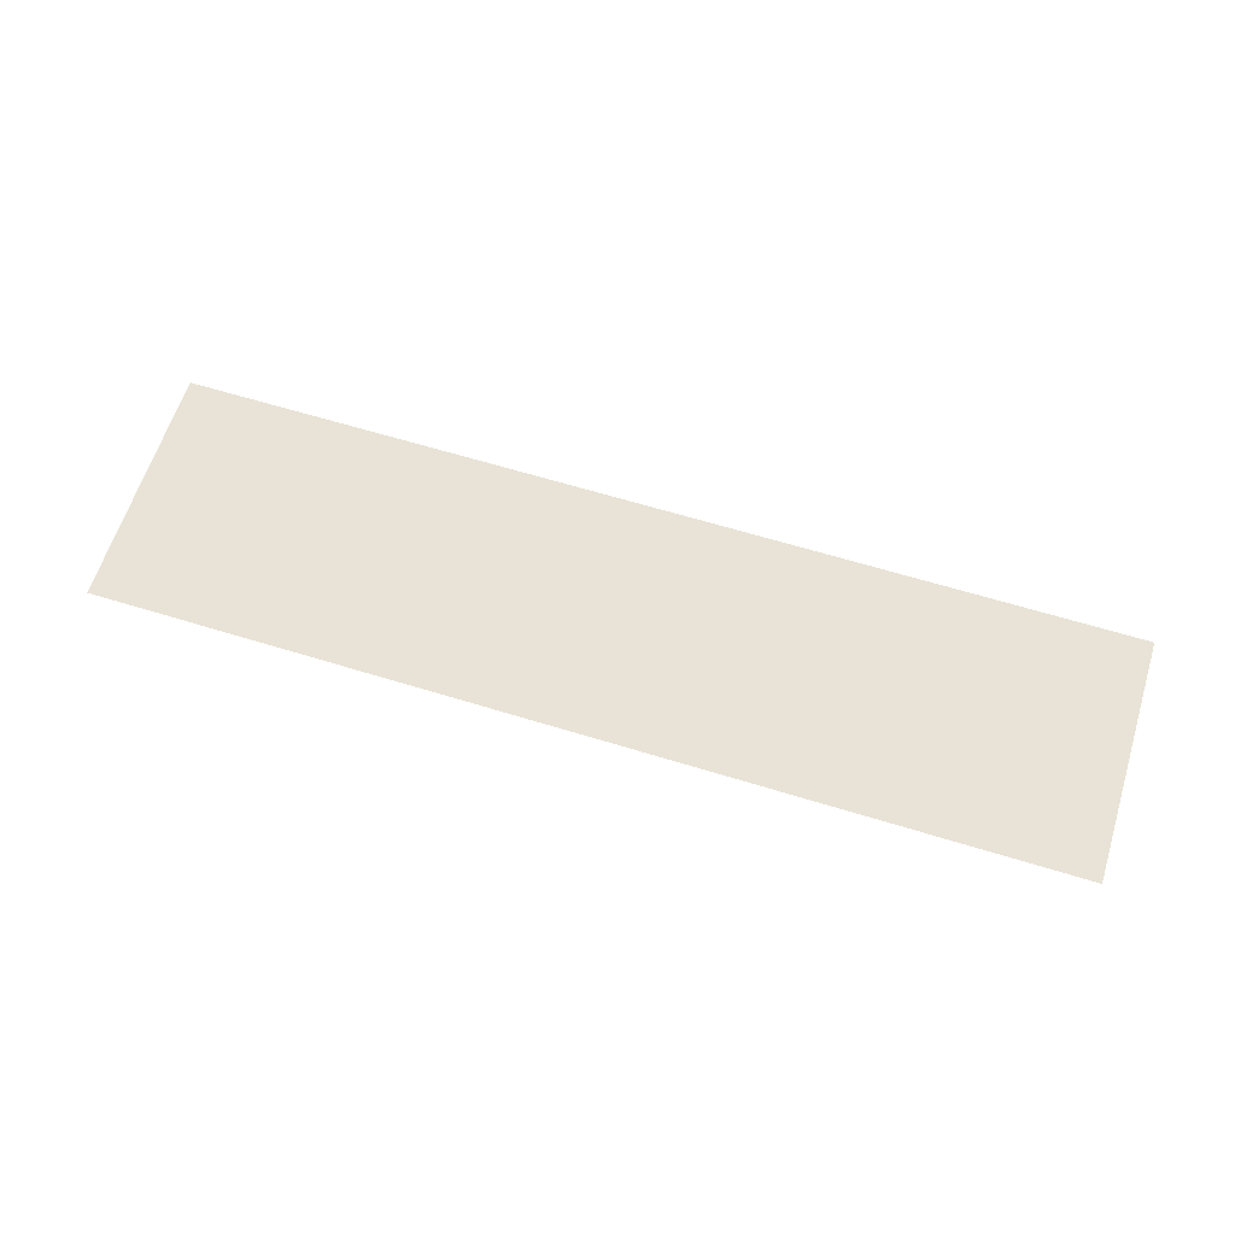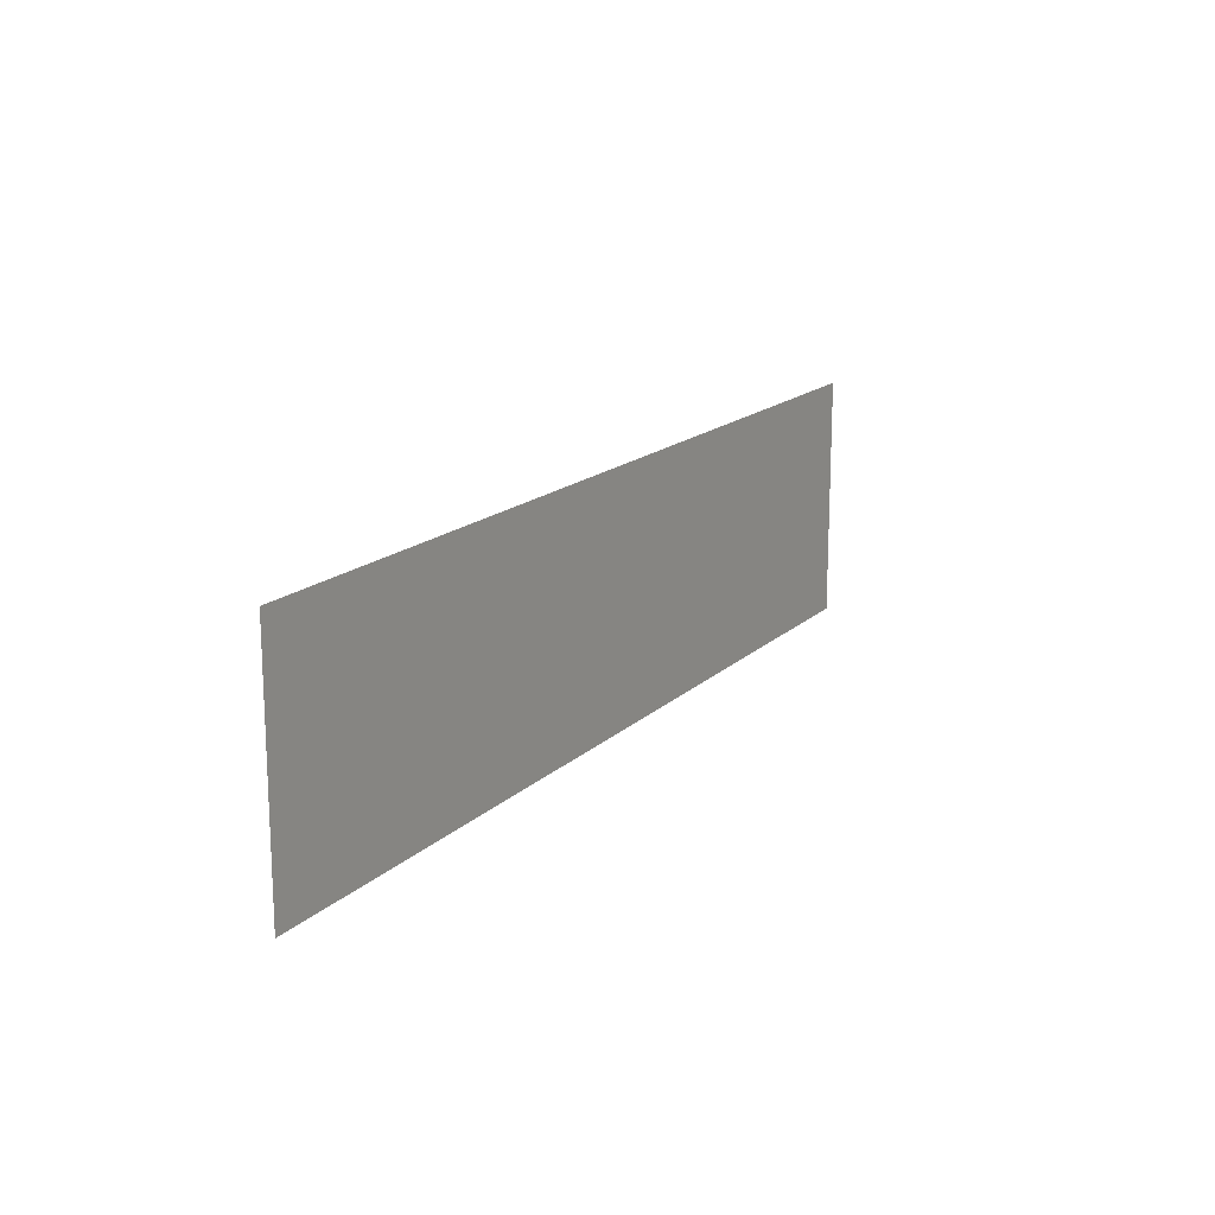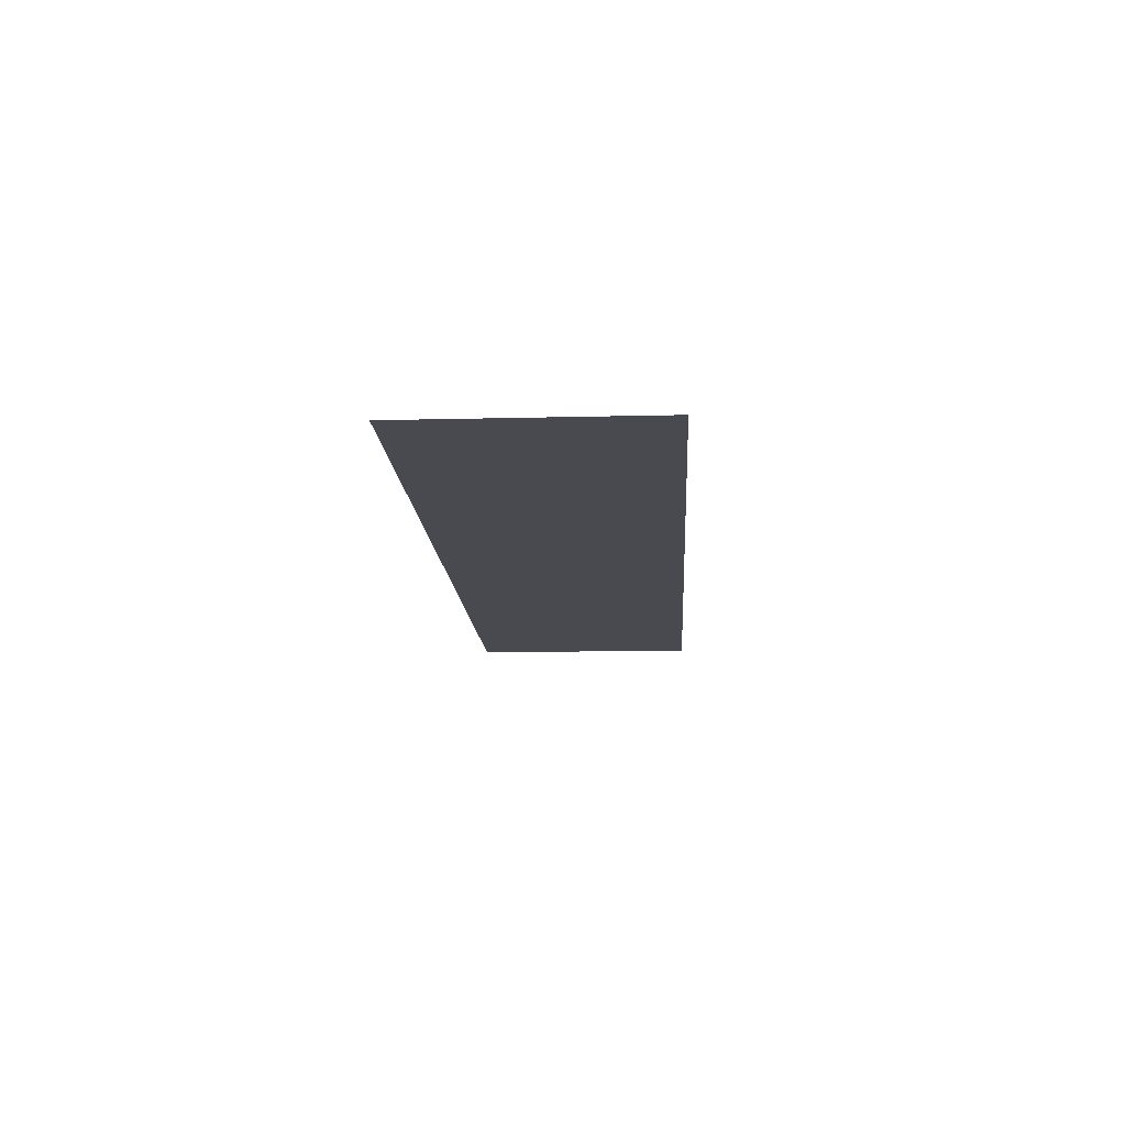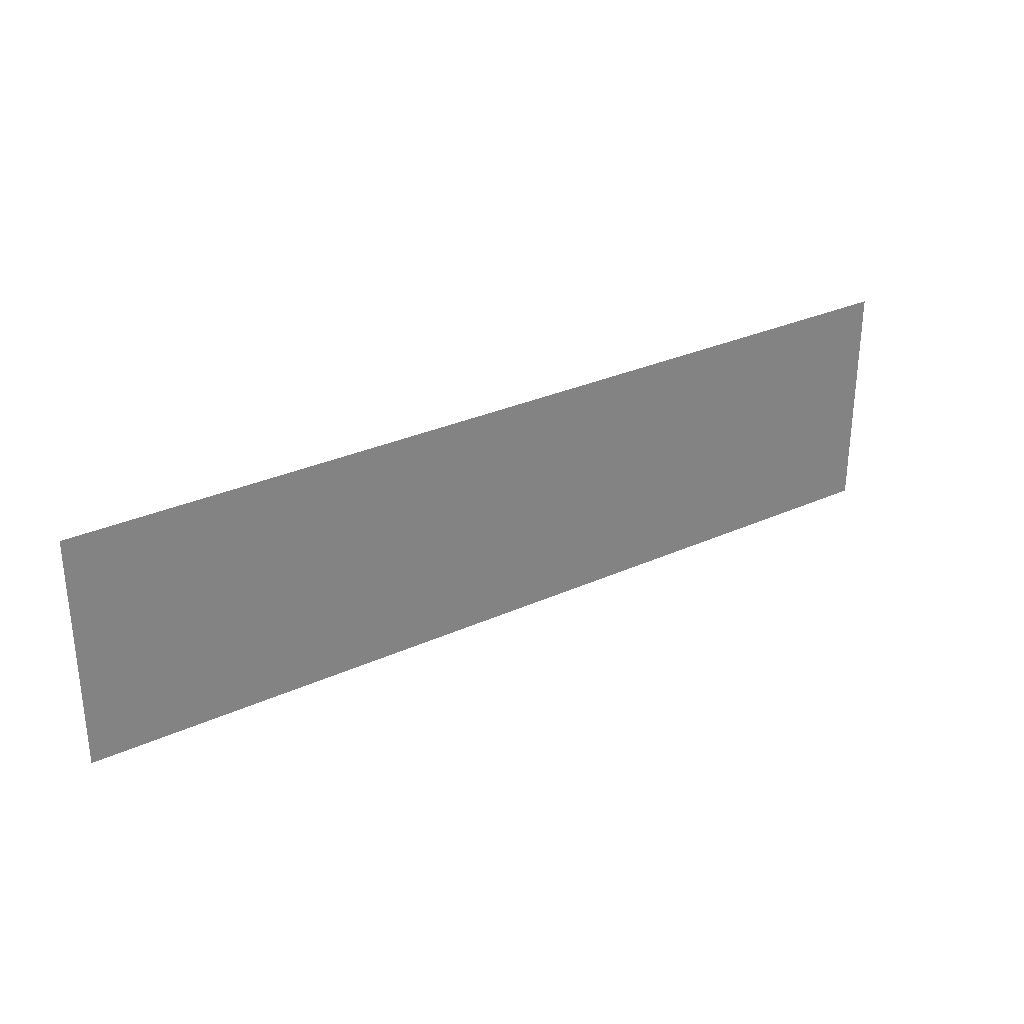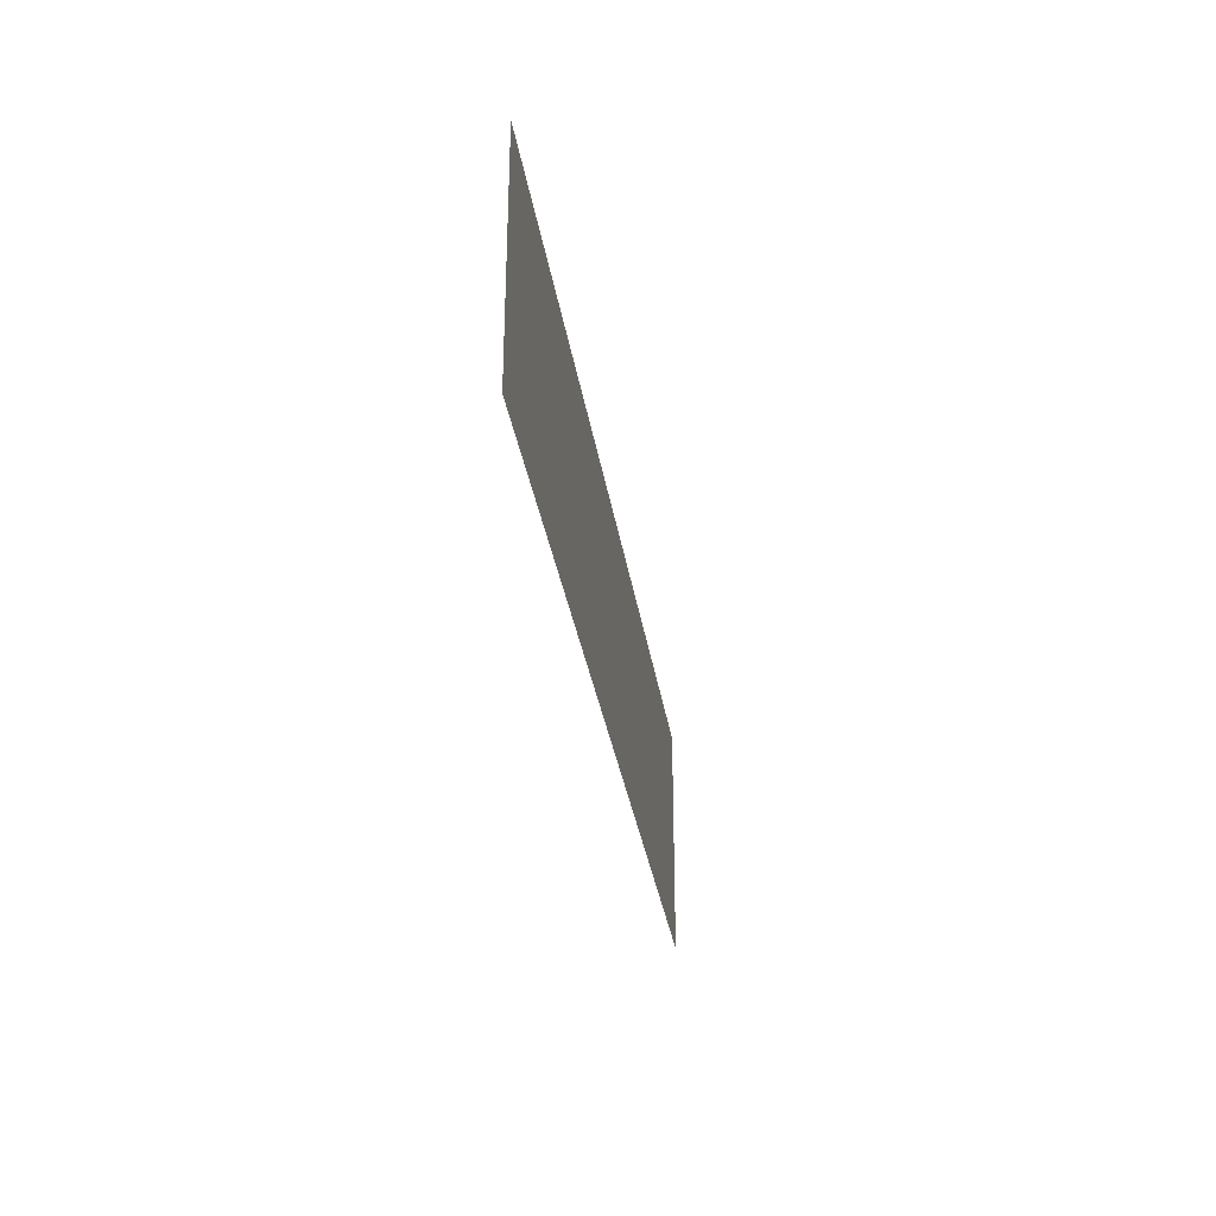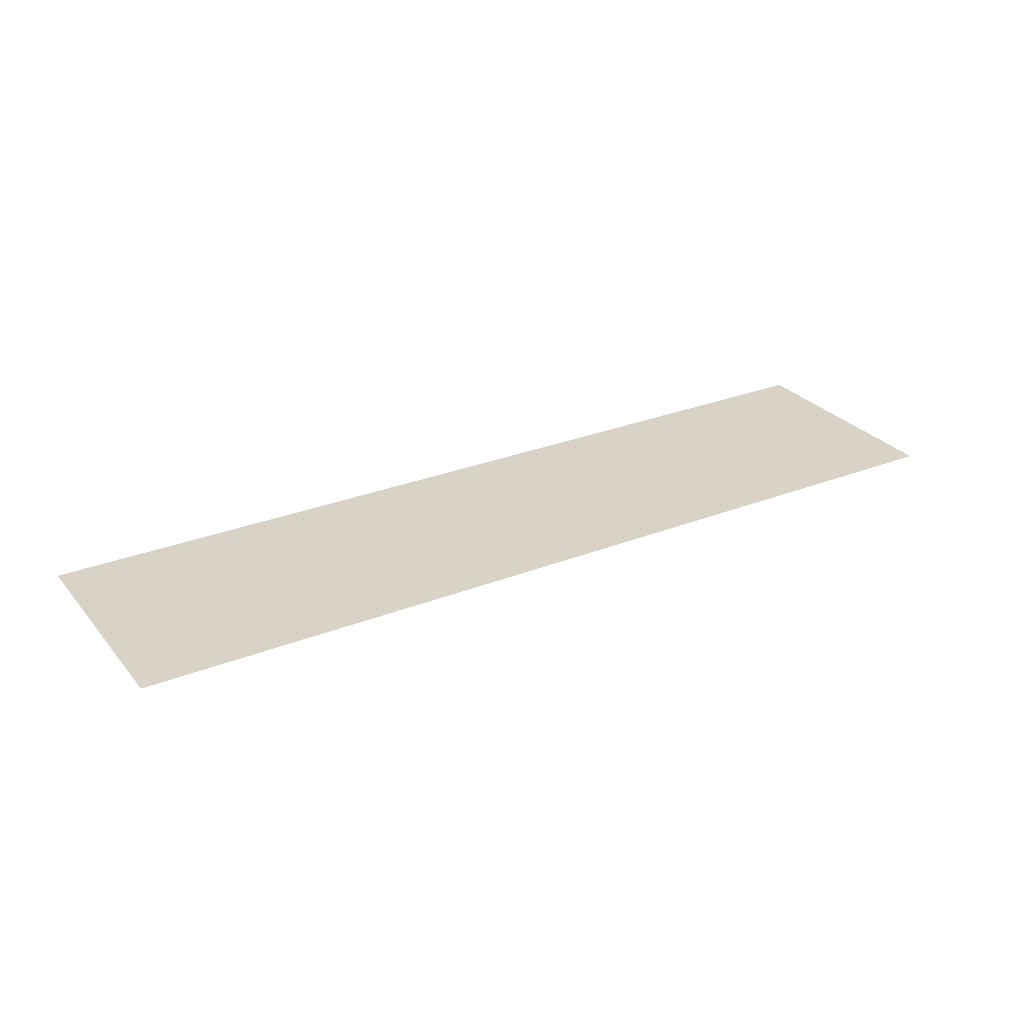
<metadata>
{"format":"obj","ext":"obj","renderer":"f3d","projection":"perspective","resolution":1024,"background":"white","views":[{"elev":62.5,"azim":17.4,"up":"+Z"},{"elev":16.3,"azim":119.5,"up":"+Y"},{"elev":-13.5,"azim":93.2,"up":"+Z"},{"elev":30.0,"azim":-33.5,"up":"+Y"},{"elev":-31.4,"azim":-81.6,"up":"+Y"},{"elev":27.9,"azim":-31.1,"up":"+Z"}]}
</metadata>
<code>
v 115 -29.5 0
v -115 29.5 0
v -115 -29.5 0
v 115 29.5 0
o P001
f 1 2 3
f 1 4 2

</code>
